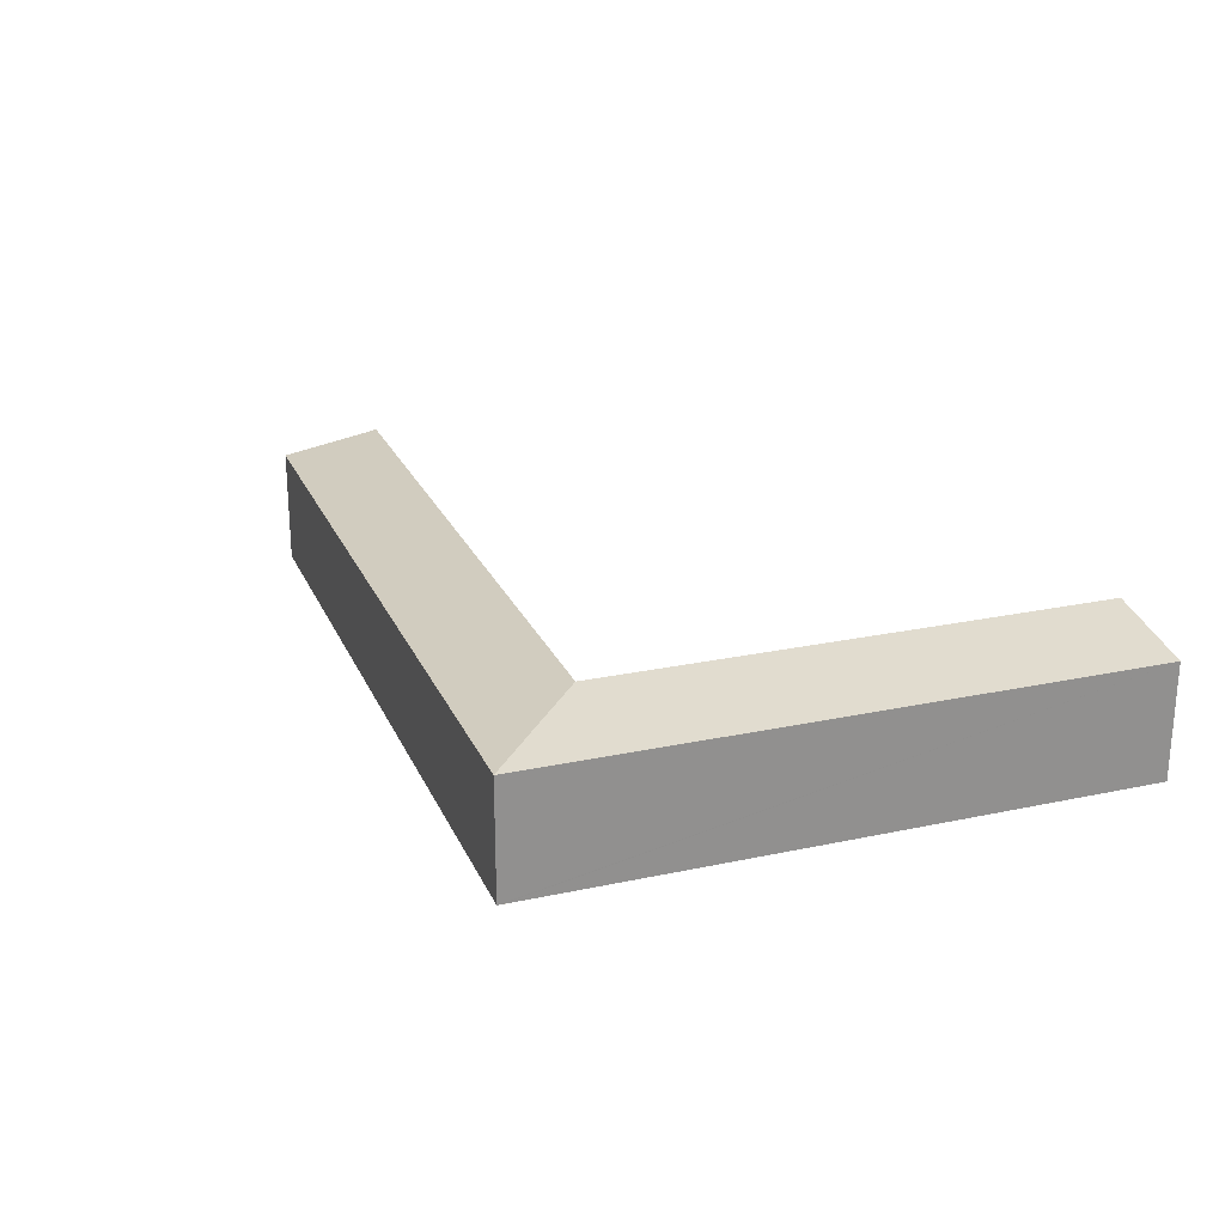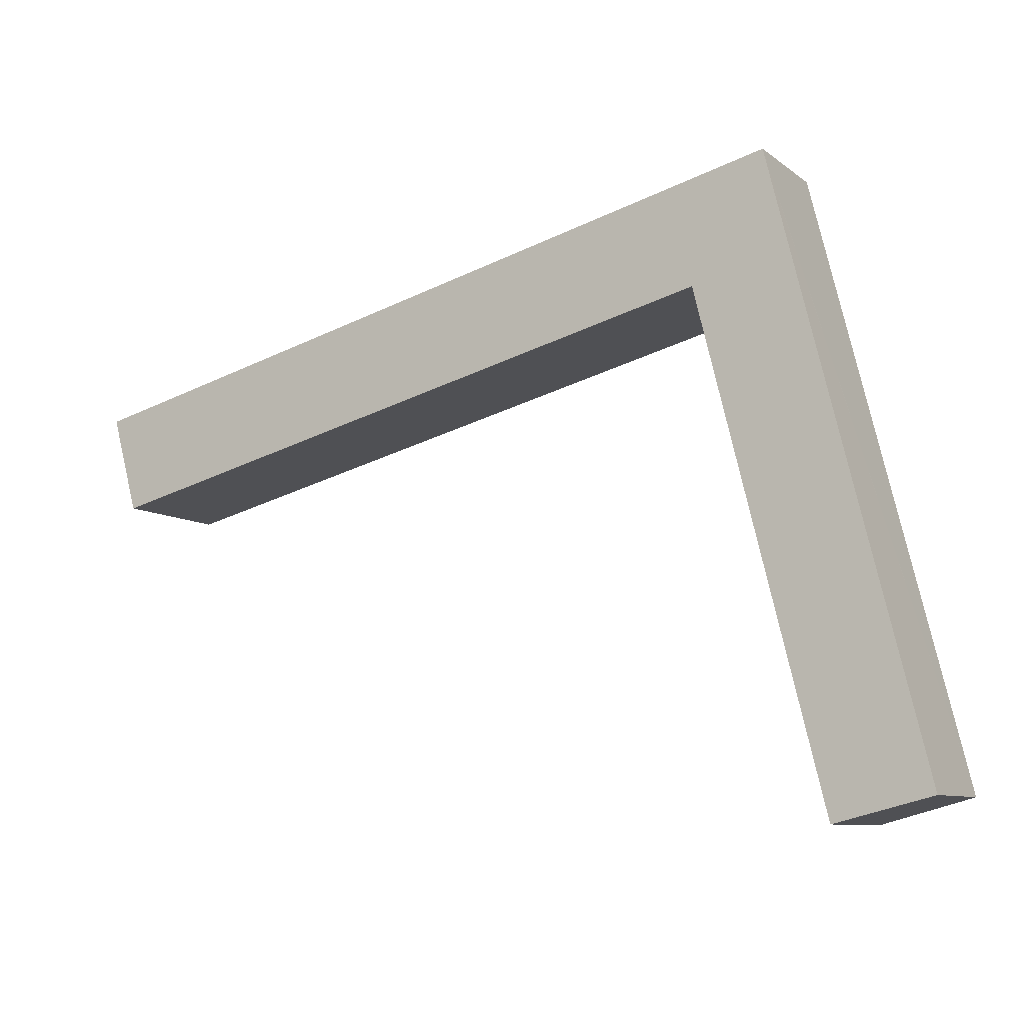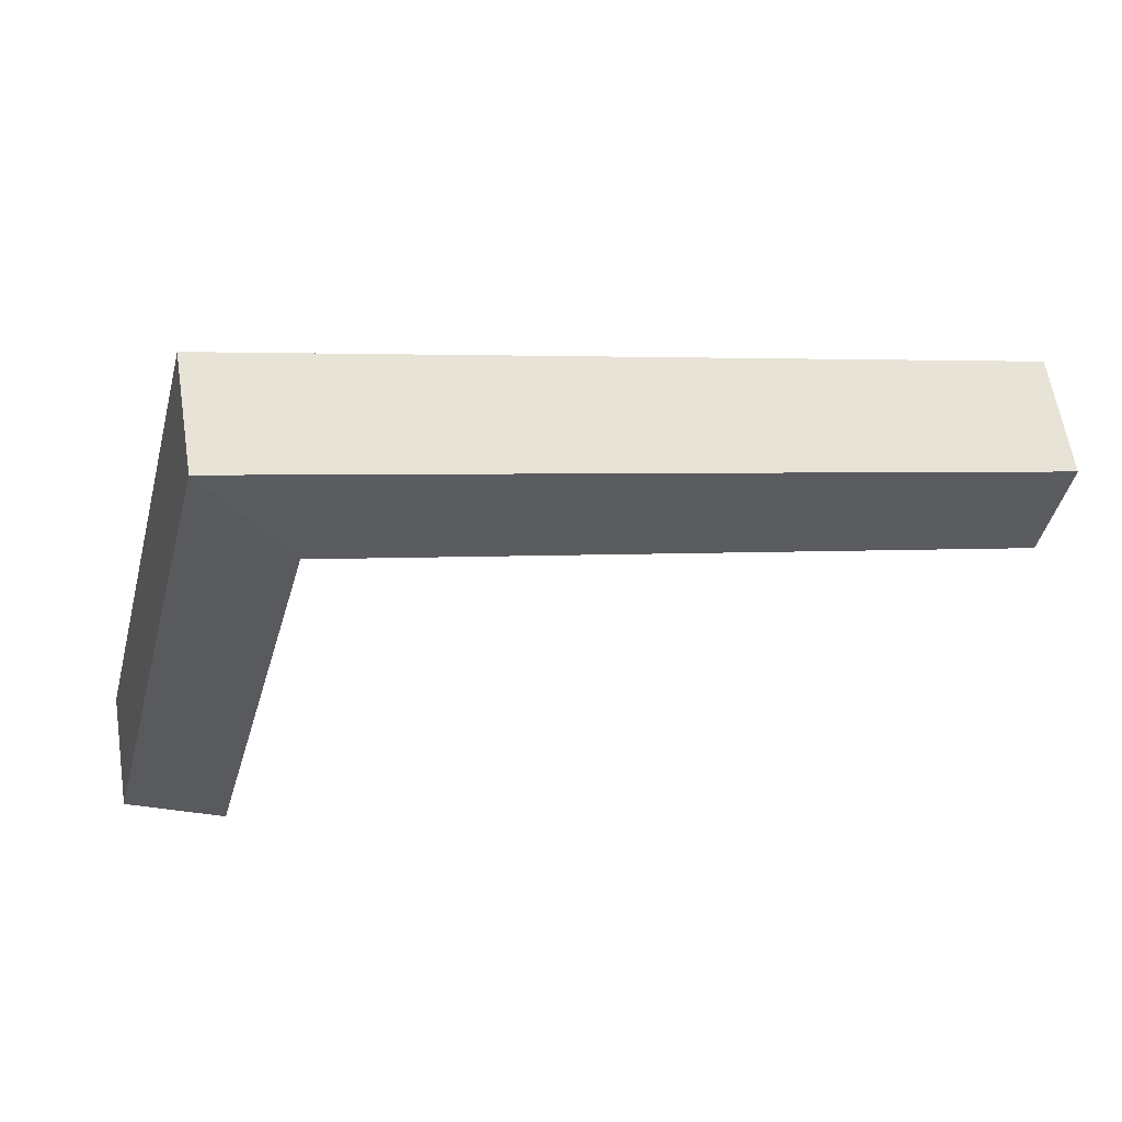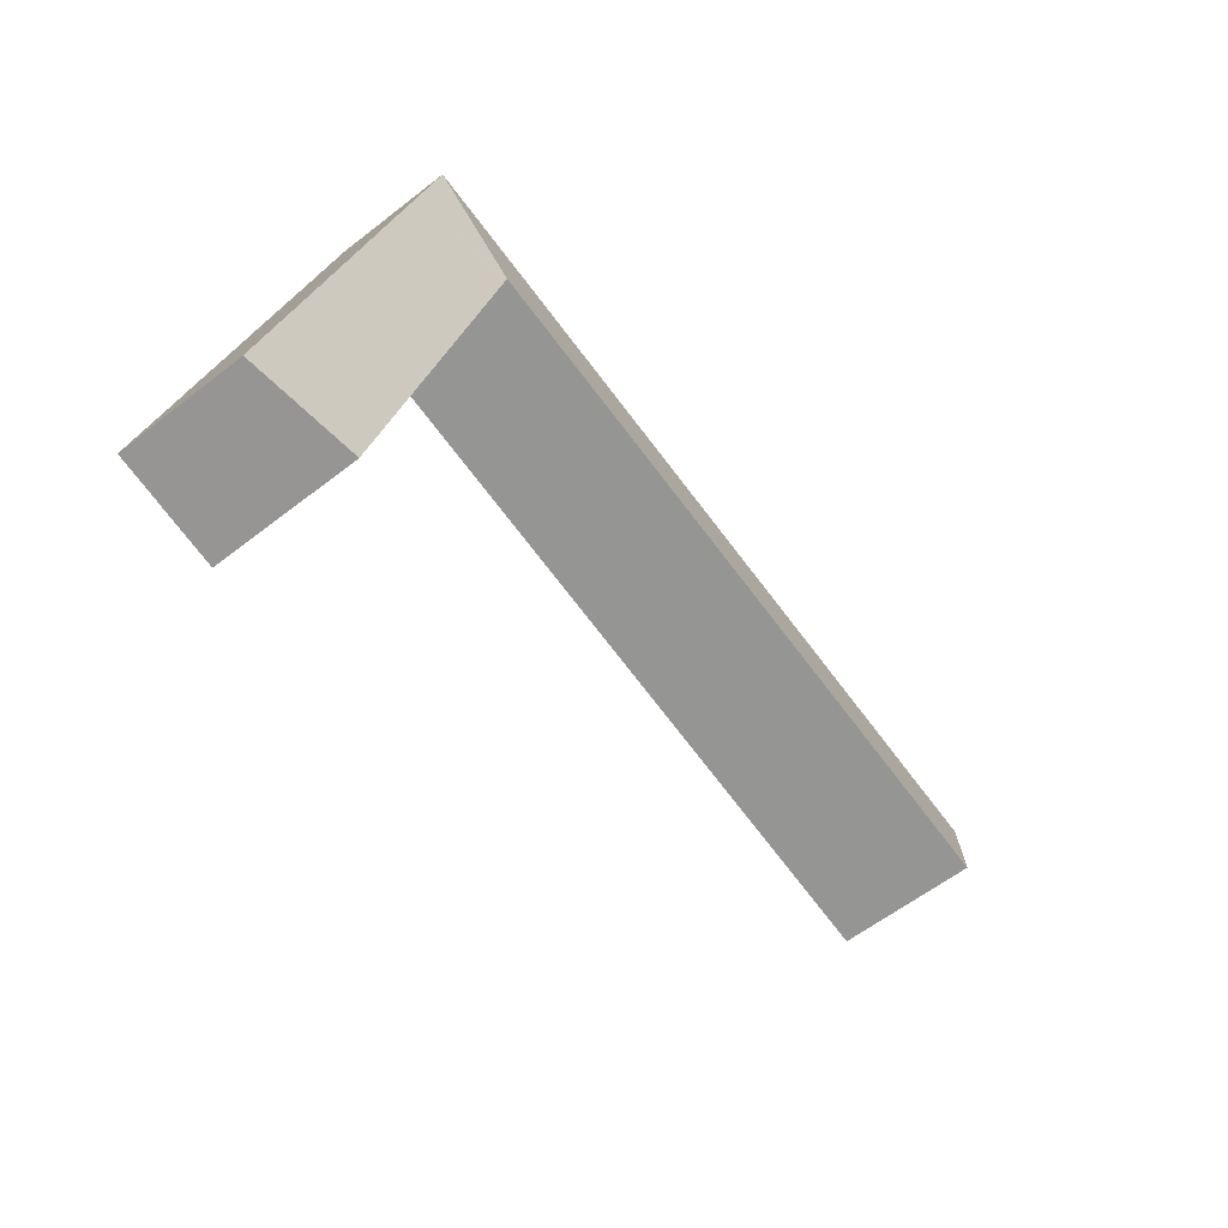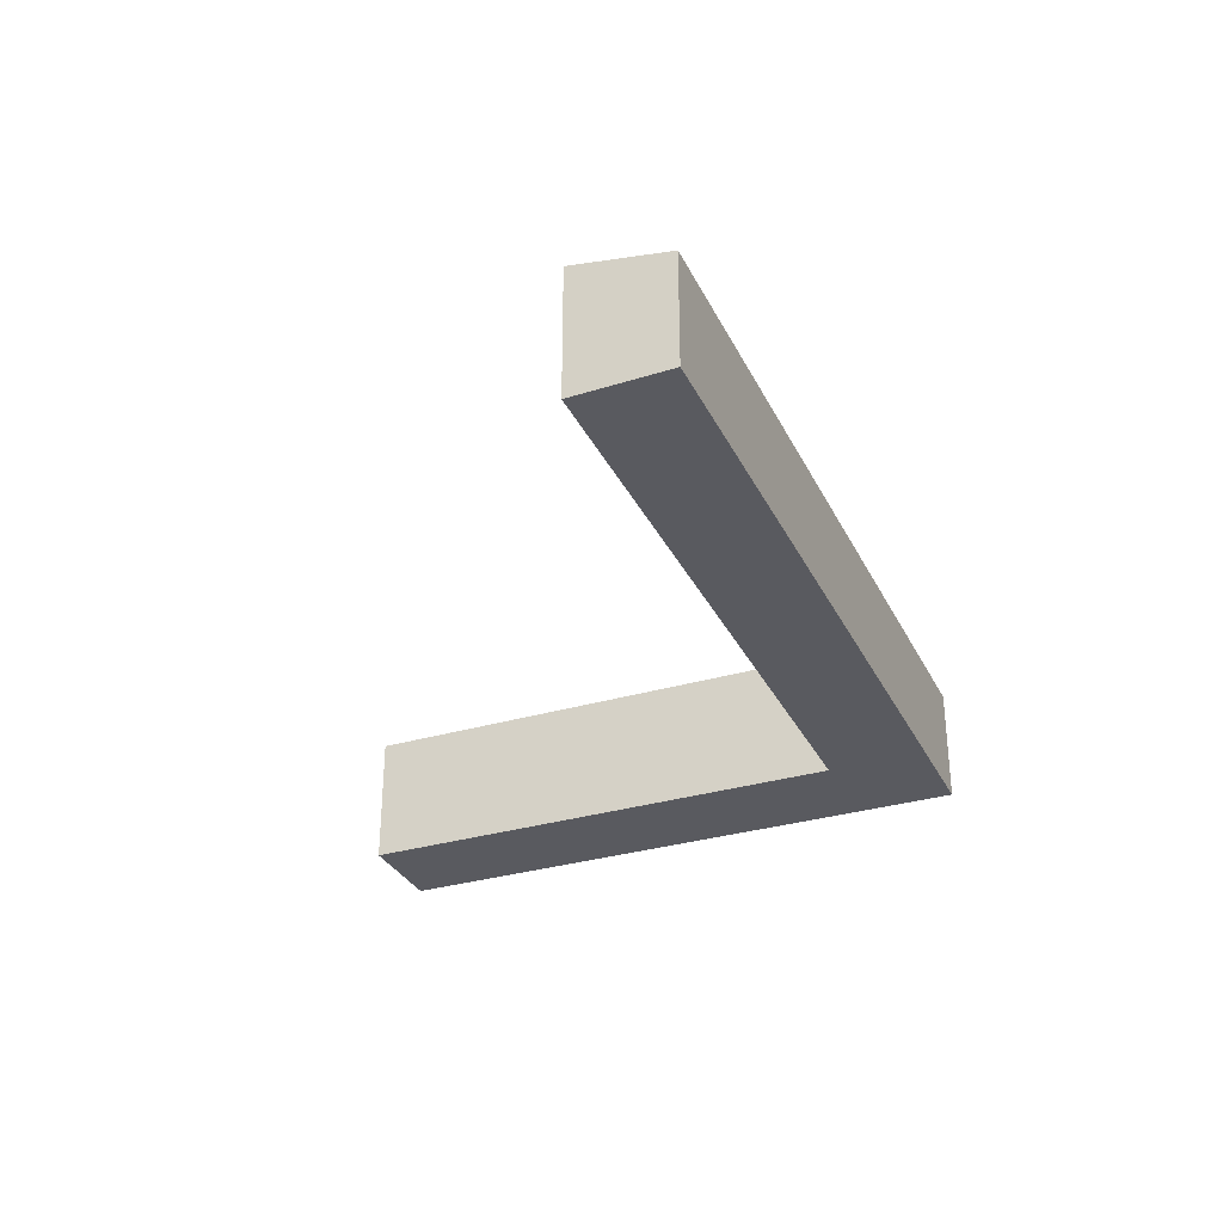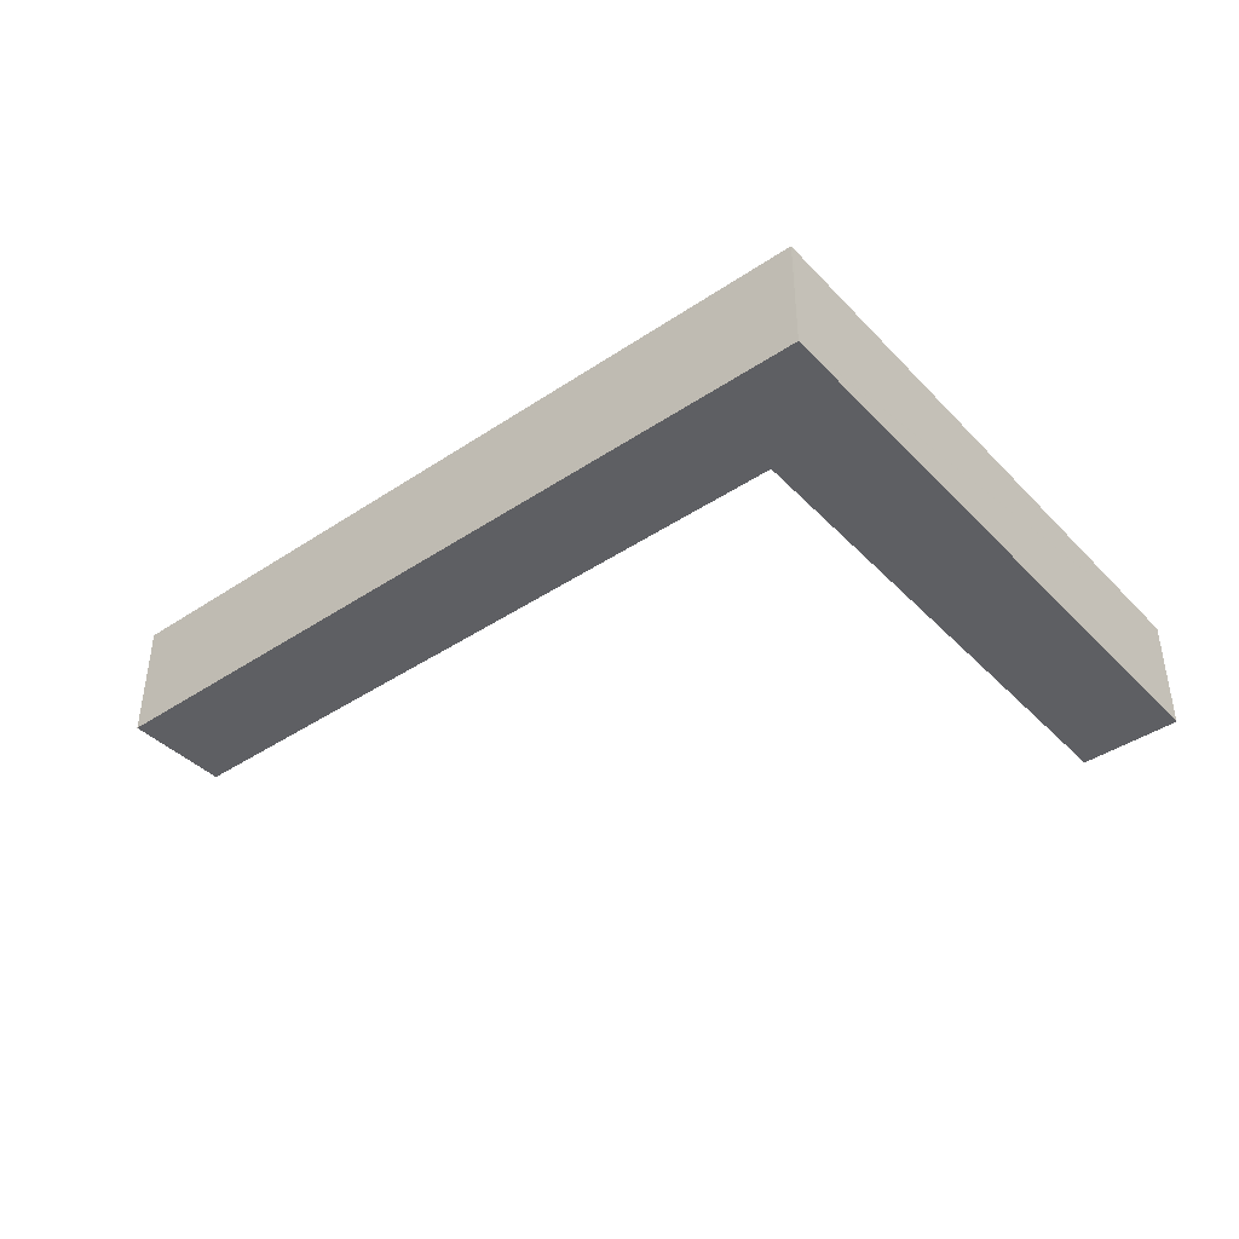
<metadata>
{"format":"obj","ext":"obj","renderer":"f3d","projection":"perspective","resolution":1024,"background":"white","views":[{"elev":23.8,"azim":56.3,"up":"+Y"},{"elev":-8.7,"azim":28.2,"up":"+Z"},{"elev":61.1,"azim":171.0,"up":"+Z"},{"elev":-58.1,"azim":129.1,"up":"+Z"},{"elev":-31.9,"azim":-81.3,"up":"+Y"},{"elev":-41.4,"azim":25.0,"up":"+Y"}]}
</metadata>
<code>
v  22.98 4.595 2.259
v  22.06 3.963 5.561
v  25.46 3.963 6.418
v  22.89 4.595 2.236
v  0.892 4.59 -3.282
v  0 3.963 2.427e-16
v  25.49 3.963 6.304
v  26.31 3.963 3.004
v  23 4.594 2.171
v  30.5 3.963 -13.86
v  27.2 4.592 -14.68
v  27.67 4.504 -14.58
v  27.21 4.592 -14.7
v  0 0 0
v  22.06 -3.405e-16 5.561
v  25.46 -3.93e-16 6.418
v  25.49 -3.86e-16 6.304
v  26.31 -1.839e-16 3.004
v  30.5 8.489e-16 -13.86
v  27.21 9.001e-16 -14.7
v  27.67 8.93e-16 -14.58
v  22.98 -1.383e-16 2.259
v  0.892 2.01e-16 -3.282
v  22.89 -1.369e-16 2.236
v  27.2 8.991e-16 -14.68
v  23 -1.329e-16 2.171
g defaultobject
f 1 2 3
f 2 1 4
f 2 4 5
f 2 5 6
f 7 1 3
f 1 7 8
f 1 8 9
f 9 8 10
f 9 10 11
f 11 10 12
f 11 12 13
f 14 2 6
f 2 14 15
f 2 15 3
f 3 15 16
f 16 7 3
f 7 16 8
f 8 16 10
f 10 16 17
f 10 17 18
f 10 18 19
f 19 12 10
f 12 19 13
f 13 19 20
f 20 19 21
f 22 4 1
f 4 22 5
f 5 22 23
f 23 22 24
f 20 11 13
f 11 20 9
f 9 20 25
f 9 25 26
f 9 26 1
f 1 26 22
f 23 6 5
f 6 23 14
f 21 25 20
f 25 21 26
f 26 21 19
f 26 19 18
f 26 18 22
f 22 18 14
f 14 18 15
f 15 18 17
f 15 17 16
f 24 14 23
f 14 24 22

</code>
